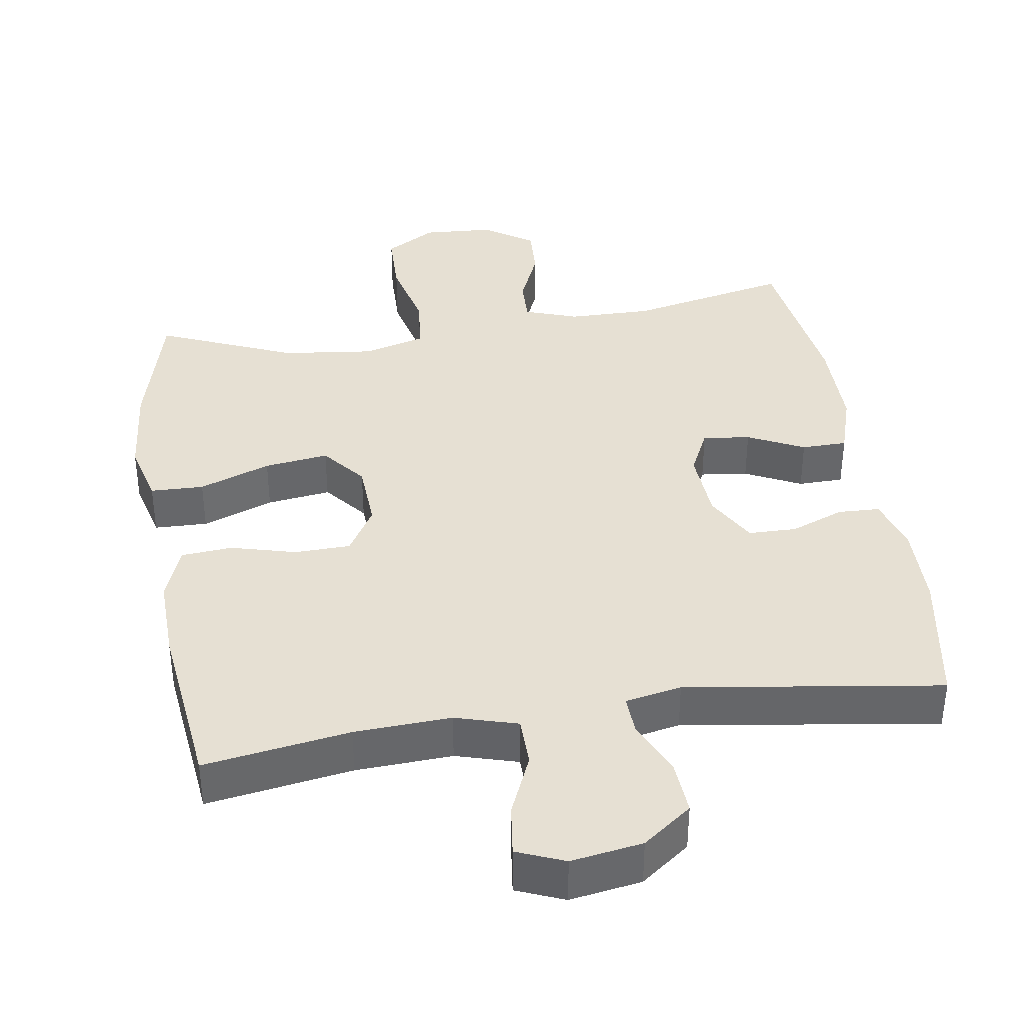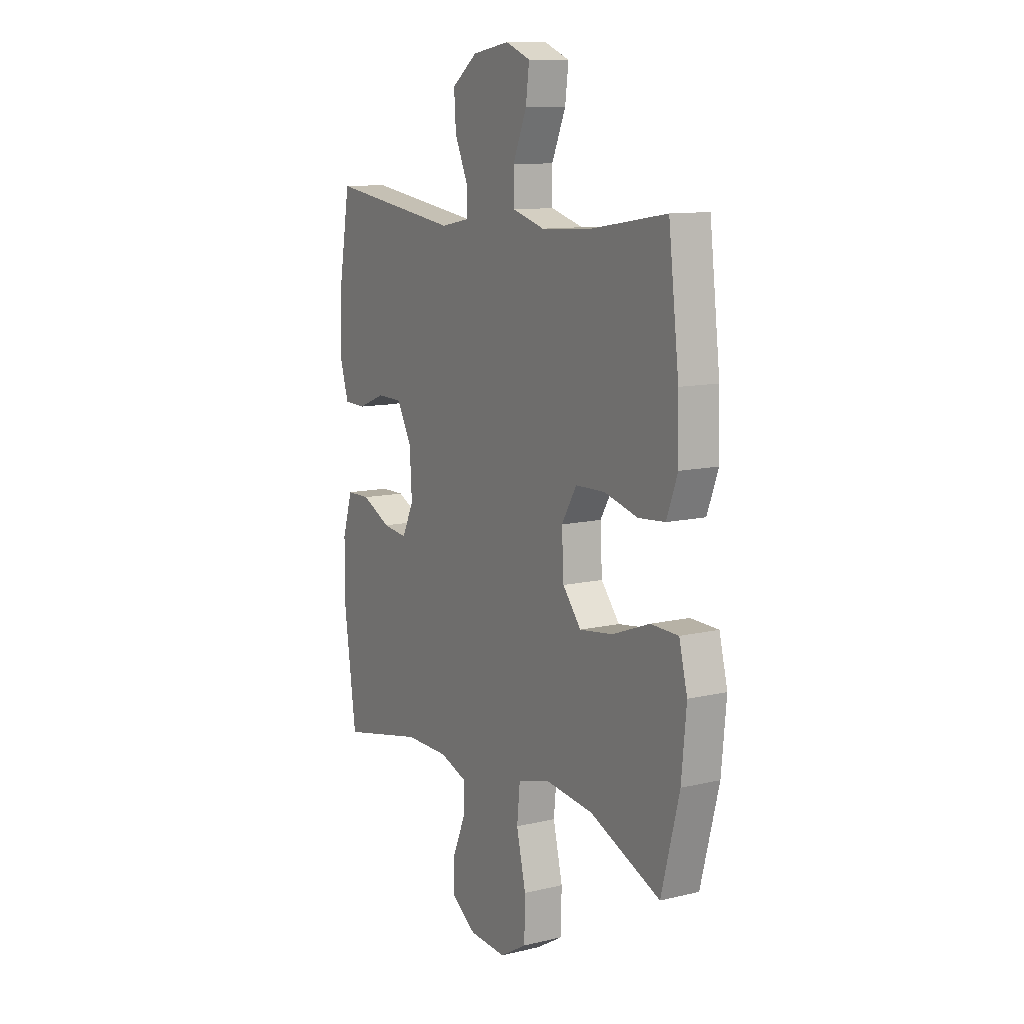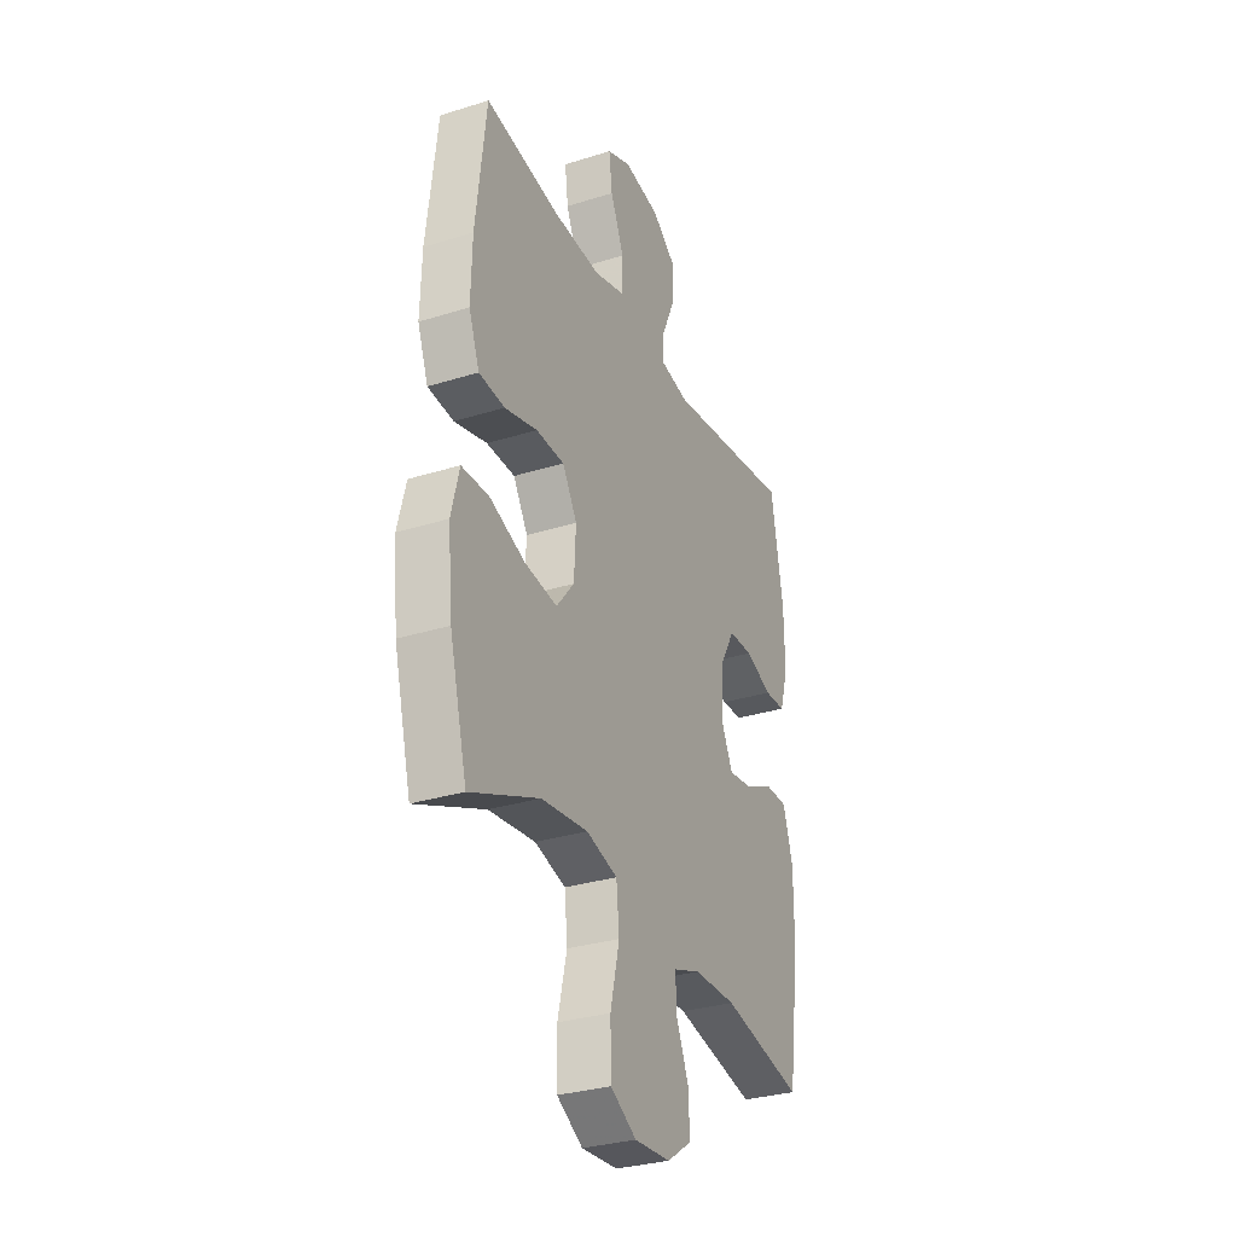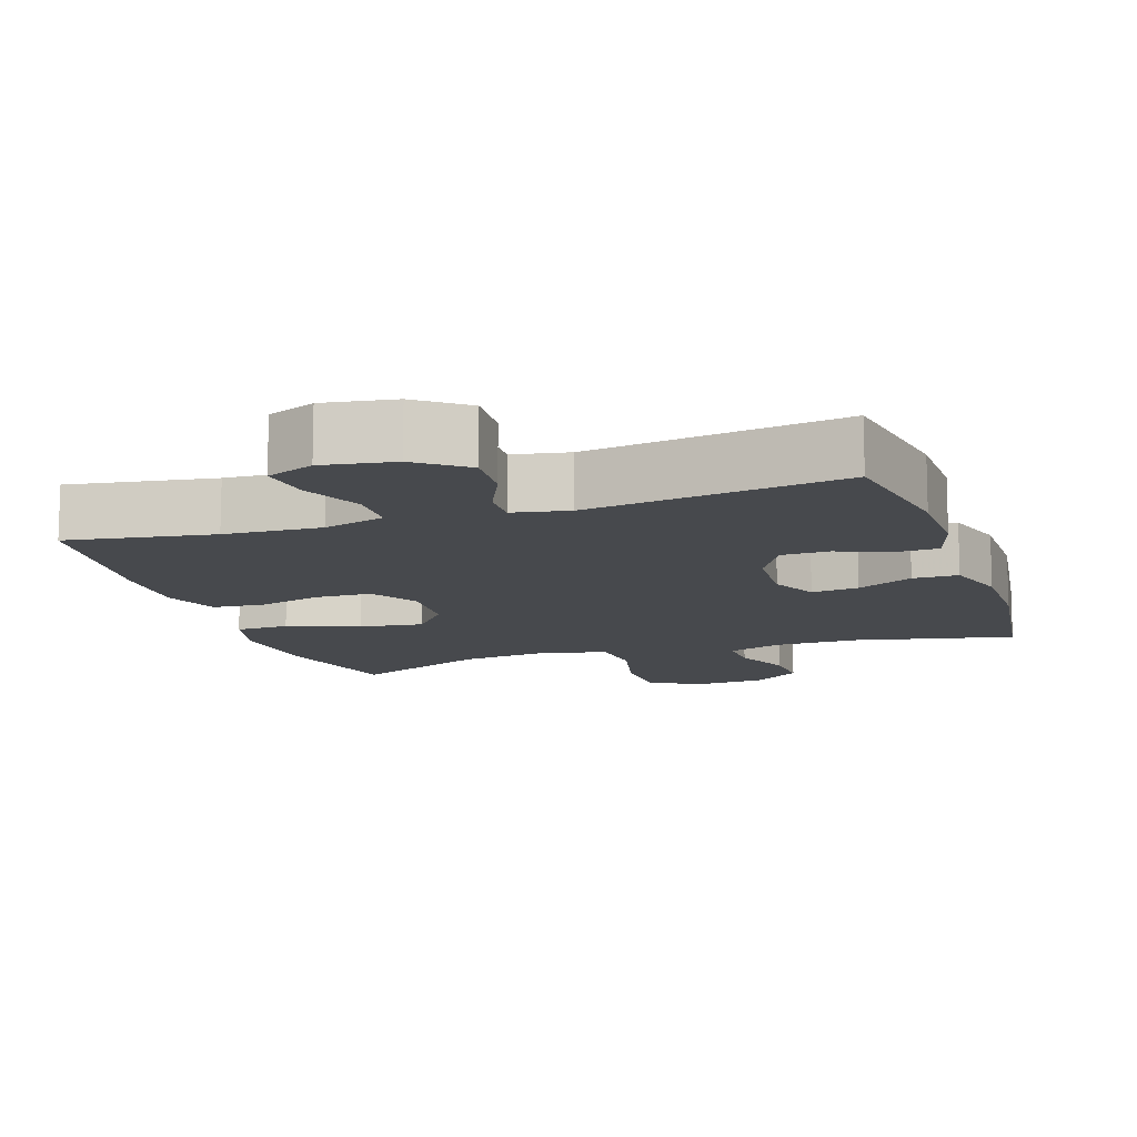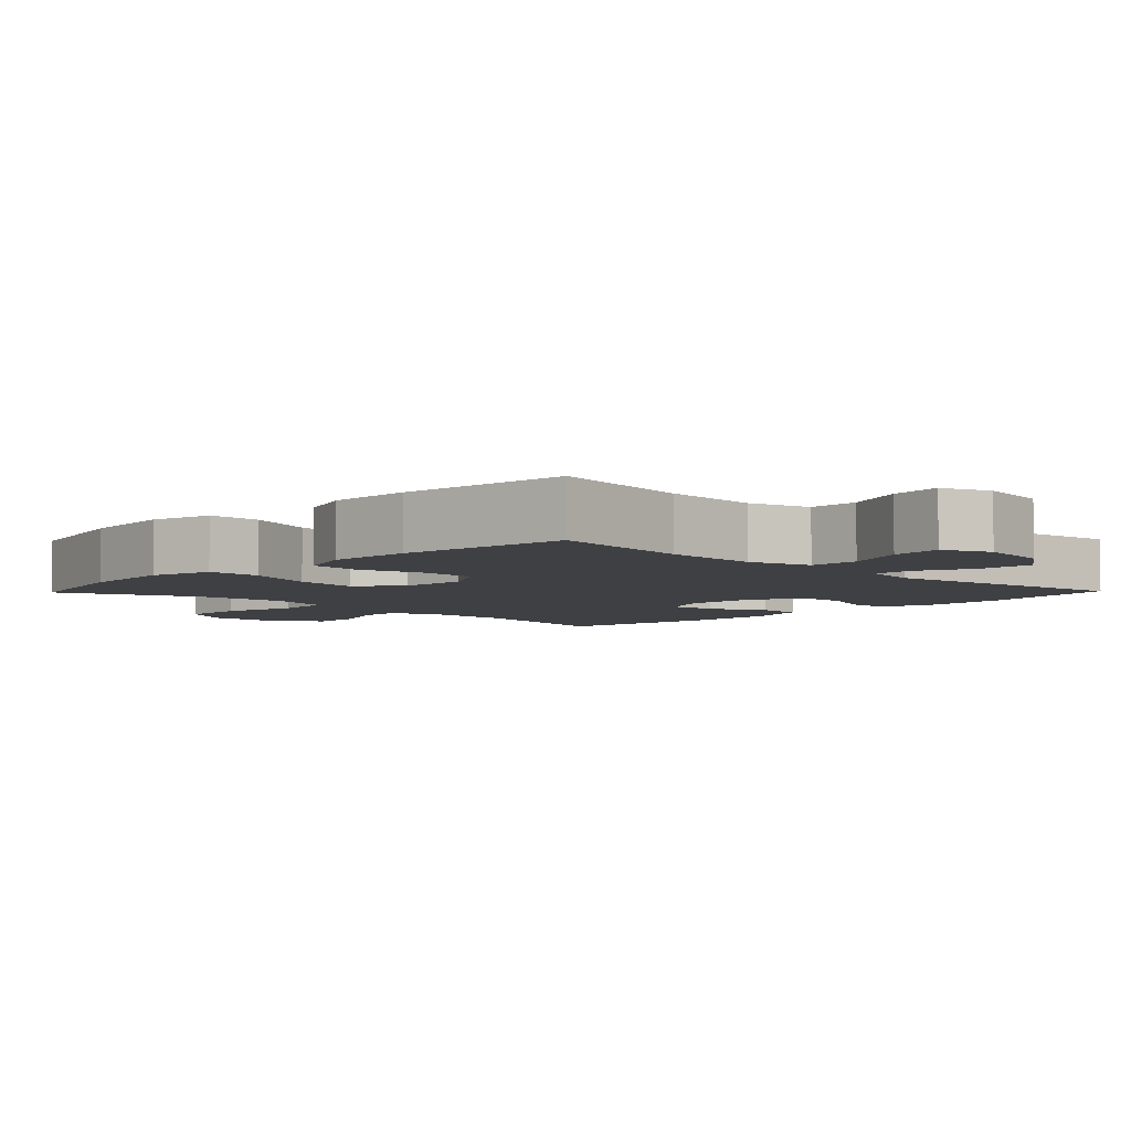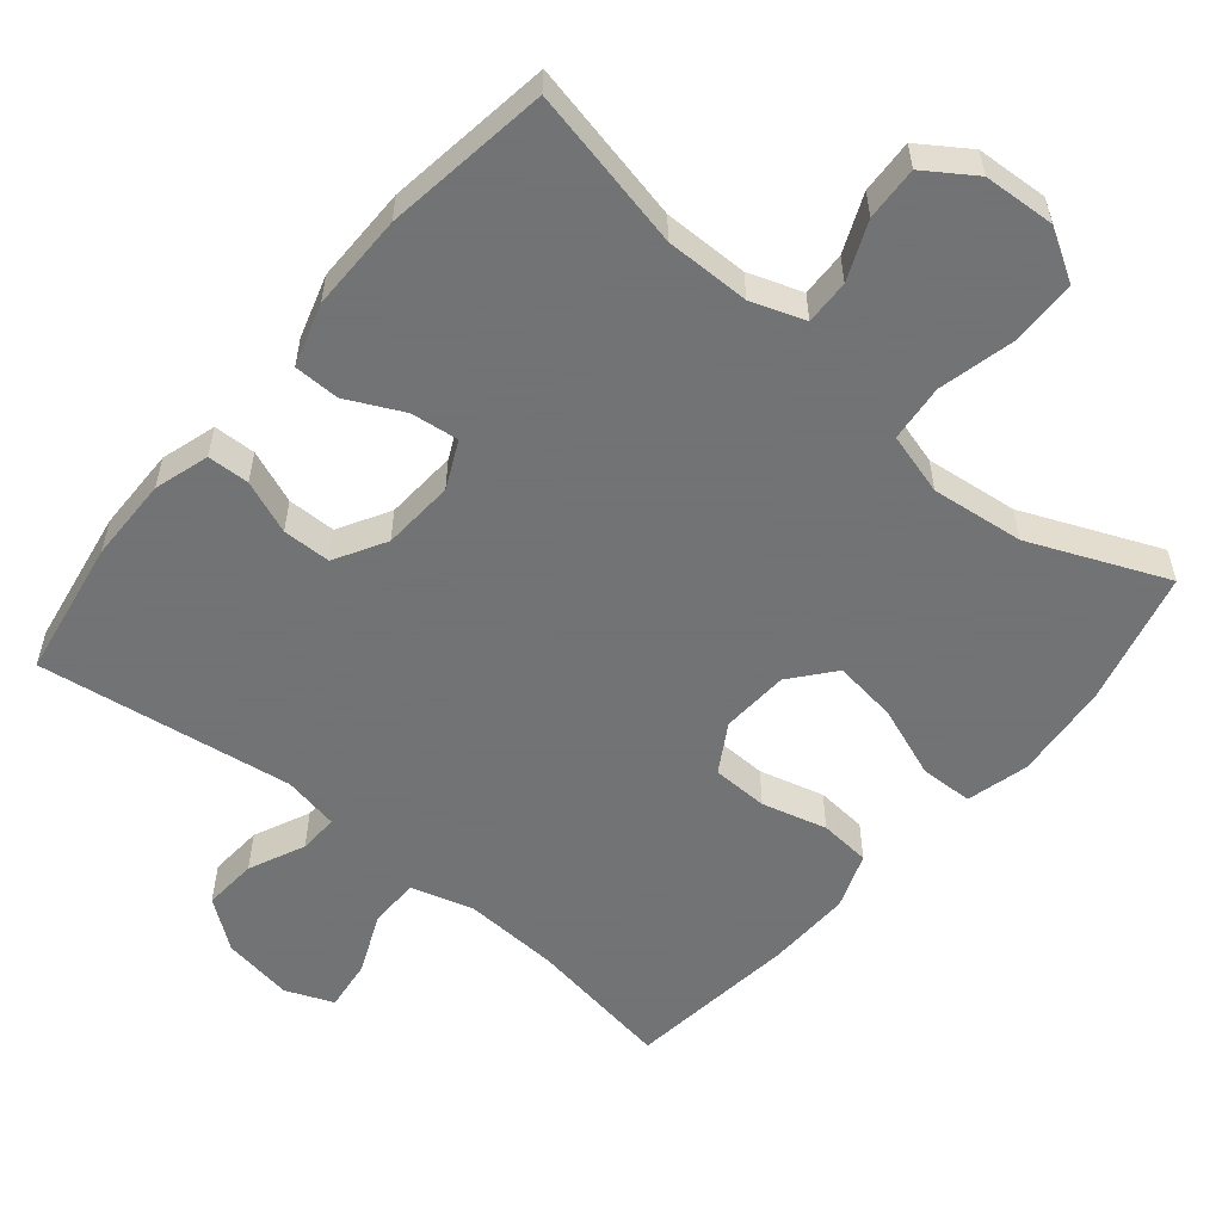
<metadata>
{"format":"obj","ext":"obj","renderer":"f3d","projection":"perspective","resolution":1024,"background":"white","views":[{"elev":38.3,"azim":-8.8,"up":"+Y"},{"elev":10.9,"azim":-120.5,"up":"+Z"},{"elev":-30.9,"azim":-65.8,"up":"+Z"},{"elev":-12.2,"azim":18.5,"up":"+Y"},{"elev":-5.1,"azim":-44.1,"up":"+Y"},{"elev":-55.7,"azim":140.1,"up":"+Y"}]}
</metadata>
<code>
v 0.5 0.07 -0.5
v 0.277 0.07 -0.452
v 0.16 0.07 -0.453
v 0.086 0.07 -0.479
v 0.088 0.07 -0.541
v 0.122 0.07 -0.621
v 0.126 0.07 -0.695
v 0.058 0.07 -0.741
v -0.041 0.07 -0.747
v -0.112 0.07 -0.705
v -0.114 0.07 -0.614
v -0.089 0.07 -0.508
v -0.097 0.07 -0.429
v -0.183 0.07 -0.405
v -0.311 0.07 -0.42
v -0.5 0.07 -0.5
v -0.548 0.07 -0.314
v -0.561 0.07 -0.179
v -0.539 0.07 -0.092
v -0.465 0.07 -0.09
v -0.366 0.07 -0.127
v -0.277 0.07 -0.139
v -0.228 0.07 -0.079
v -0.223 0.07 0.015
v -0.263 0.07 0.082
v -0.341 0.07 0.084
v -0.431 0.07 0.06
v -0.502 0.07 0.066
v -0.531 0.07 0.144
v -0.528 0.07 0.262
v -0.5 0.07 0.5
v -0.298 0.07 0.468
v -0.164 0.07 0.461
v -0.078 0.07 0.486
v -0.077 0.07 0.555
v -0.114 0.07 0.641
v -0.123 0.07 0.712
v -0.057 0.07 0.739
v 0.042 0.07 0.723
v 0.11 0.07 0.672
v 0.105 0.07 0.597
v 0.07 0.07 0.519
v 0.068 0.07 0.464
v 0.146 0.07 0.449
v 0.5 0.07 0.5
v 0.533 0.07 0.308
v 0.535 0.07 0.191
v 0.512 0.07 0.115
v 0.454 0.07 0.113
v 0.38 0.07 0.142
v 0.313 0.07 0.141
v 0.273 0.07 0.07
v 0.267 0.07 -0.03
v 0.298 0.07 -0.095
v 0.364 0.07 -0.087
v 0.442 0.07 -0.049
v 0.505 0.07 -0.05
v 0.532 0.07 -0.137
v 0.532 0.07 -0.271
v 0.5 0 -0.5
v 0.277 0 -0.452
v 0.16 0 -0.453
v 0.086 0 -0.479
v 0.088 0 -0.541
v 0.122 0 -0.621
v 0.126 0 -0.695
v 0.058 0 -0.741
v -0.041 0 -0.747
v -0.112 0 -0.705
v -0.114 0 -0.614
v -0.089 0 -0.508
v -0.097 0 -0.429
v -0.183 0 -0.405
v -0.311 0 -0.42
v -0.5 0 -0.5
v -0.548 0 -0.314
v -0.561 0 -0.179
v -0.539 0 -0.092
v -0.465 0 -0.09
v -0.366 0 -0.127
v -0.277 0 -0.139
v -0.228 0 -0.079
v -0.223 0 0.015
v -0.263 0 0.082
v -0.341 0 0.084
v -0.431 0 0.06
v -0.502 0 0.066
v -0.531 0 0.144
v -0.528 0 0.262
v -0.5 0 0.5
v -0.298 0 0.468
v -0.164 0 0.461
v -0.078 0 0.486
v -0.077 0 0.555
v -0.114 0 0.641
v -0.123 0 0.712
v -0.057 0 0.739
v 0.042 0 0.723
v 0.11 0 0.672
v 0.105 0 0.597
v 0.07 0 0.519
v 0.068 0 0.464
v 0.146 0 0.449
v 0.5 0 0.5
v 0.533 0 0.308
v 0.535 0 0.191
v 0.512 0 0.115
v 0.454 0 0.113
v 0.38 0 0.142
v 0.313 0 0.141
v 0.273 0 0.07
v 0.267 0 -0.03
v 0.298 0 -0.095
v 0.364 0 -0.087
v 0.442 0 -0.049
v 0.505 0 -0.05
v 0.532 0 -0.137
v 0.532 0 -0.271
f 59 1 2
f 58 59 2
f 57 58 2
f 56 57 2
f 55 56 2
f 54 55 2 3
f 53 54 3 4
f 52 53 4
f 48 49 50
f 47 48 50
f 46 47 50
f 45 46 50
f 44 45 50
f 43 44 50 51
f 40 41 42
f 39 40 42
f 38 39 42
f 37 38 42
f 36 37 42
f 35 36 42
f 34 35 42 43
f 43 51 52
f 34 43 52
f 33 34 52
f 30 31 32
f 29 30 32
f 28 29 32
f 27 28 32
f 26 27 32
f 32 33 52
f 26 32 52
f 25 26 52
f 19 20 21
f 18 19 21
f 17 18 21
f 16 17 21
f 15 16 21
f 14 15 21 22
f 13 14 22 23
f 10 11 12
f 9 10 12
f 8 9 12
f 7 8 12
f 6 7 12
f 5 6 12
f 4 5 12 13
f 24 25 52 4
f 4 13 23 24
f 61 60 118
f 61 118 117
f 61 117 116
f 61 116 115
f 61 115 114
f 62 61 114 113
f 63 62 113 112
f 63 112 111
f 109 108 107
f 109 107 106
f 109 106 105
f 109 105 104
f 109 104 103
f 110 109 103 102
f 101 100 99
f 101 99 98
f 101 98 97
f 101 97 96
f 101 96 95
f 101 95 94
f 102 101 94 93
f 111 110 102
f 111 102 93
f 111 93 92
f 91 90 89
f 91 89 88
f 91 88 87
f 91 87 86
f 91 86 85
f 111 92 91
f 111 91 85
f 111 85 84
f 80 79 78
f 80 78 77
f 80 77 76
f 80 76 75
f 80 75 74
f 81 80 74 73
f 82 81 73 72
f 71 70 69
f 71 69 68
f 71 68 67
f 71 67 66
f 71 66 65
f 71 65 64
f 72 71 64 63
f 63 111 84 83
f 83 82 72 63
f 1 60 61 2
f 2 61 62 3
f 3 62 63 4
f 4 63 64 5
f 5 64 65 6
f 6 65 66 7
f 7 66 67 8
f 8 67 68 9
f 9 68 69 10
f 10 69 70 11
f 11 70 71 12
f 12 71 72 13
f 13 72 73 14
f 14 73 74 15
f 15 74 75 16
f 16 75 76 17
f 17 76 77 18
f 18 77 78 19
f 19 78 79 20
f 20 79 80 21
f 21 80 81 22
f 22 81 82 23
f 23 82 83 24
f 24 83 84 25
f 25 84 85 26
f 26 85 86 27
f 27 86 87 28
f 28 87 88 29
f 29 88 89 30
f 30 89 90 31
f 31 90 91 32
f 32 91 92 33
f 33 92 93 34
f 34 93 94 35
f 35 94 95 36
f 36 95 96 37
f 37 96 97 38
f 38 97 98 39
f 39 98 99 40
f 40 99 100 41
f 41 100 101 42
f 42 101 102 43
f 43 102 103 44
f 44 103 104 45
f 45 104 105 46
f 46 105 106 47
f 47 106 107 48
f 48 107 108 49
f 49 108 109 50
f 50 109 110 51
f 51 110 111 52
f 52 111 112 53
f 53 112 113 54
f 54 113 114 55
f 55 114 115 56
f 56 115 116 57
f 57 116 117 58
f 58 117 118 59
f 59 118 60 1

</code>
